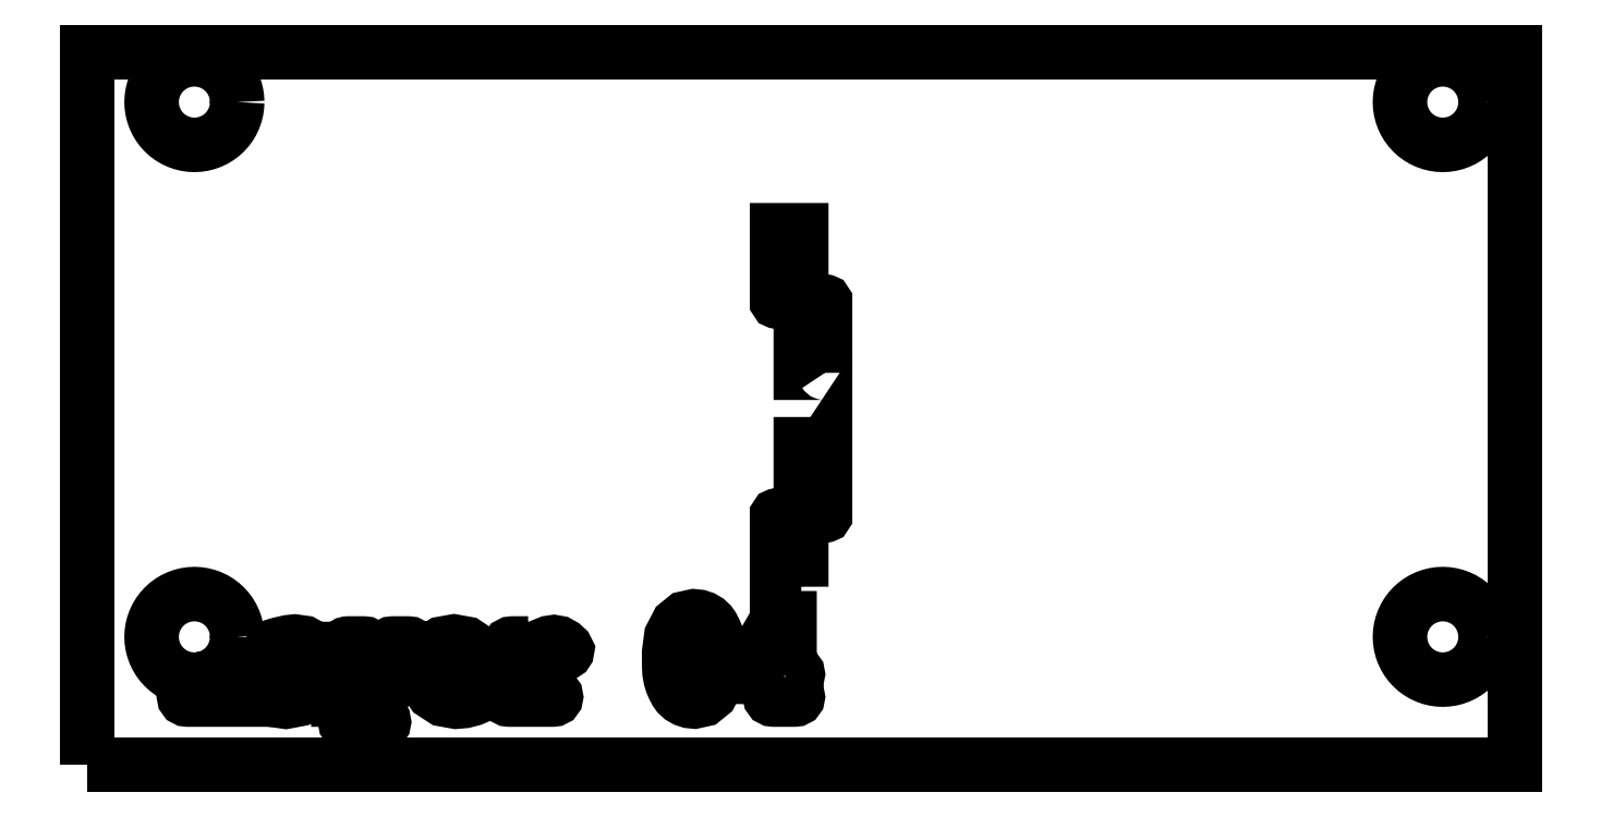
<metadata>
{"format":"dxf","ext":"dxf","renderer":"ezdxf+matplotlib","layout":"modelspace","background":"white","min_lineweight":24,"dpi":150}
</metadata>
<code>
0
SECTION
2
ENTITIES
0
LWPOLYLINE
8
003_adhesive
90
4
70
1
10
16.31
20
3.483
10
14.6
20
3.483
10
16.15
20
6.157
10
16.31
20
6.157
0
LWPOLYLINE
8
003_adhesive
90
17
70
1
10
-10.21
20
3.421
10
-10.21
20
2.748
10
-10.56
20
2.449
10
-10.91
20
2.244
10
-11.26
20
2.126
10
-11.65
20
2.086
10
-12.01
20
2.133
10
-12.28
20
2.275
10
-12.44
20
2.486
10
-12.49
20
2.741
10
-12.42
20
3.018
10
-12.21
20
3.254
10
-11.76
20
3.469
10
-11.17
20
3.541
10
-10.91
20
3.534
10
-10.66
20
3.512
10
-10.43
20
3.475
0
LWPOLYLINE
8
003_adhesive
90
26
70
1
10
12.37
20
4.52
10
12.37
20
3.847
10
12.29
20
3.192
10
12.07
20
2.623
10
11.73
20
2.228
10
11.27
20
2.097
10
11.03
20
2.13
10
10.8
20
2.228
10
10.67
20
2.327
10
10.57
20
2.443
10
10.42
20
2.703
10
10.29
20
3.039
10
10.2
20
3.428
10
10.17
20
3.847
10
10.17
20
4.52
10
10.24
20
5.175
10
10.46
20
5.742
10
10.81
20
6.135
10
11.27
20
6.266
10
11.51
20
6.234
10
11.73
20
6.139
10
11.86
20
6.038
10
11.97
20
5.92
10
12.11
20
5.661
10
12.24
20
5.326
10
12.33
20
4.938
0
LWPOLYLINE
8
003_adhesive
90
9
70
1
10
-0.8011
20
3.712
10
-3.602
20
3.712
10
-3.435
20
4.175
10
-3.122
20
4.538
10
-2.699
20
4.773
10
-2.202
20
4.851
10
-1.704
20
4.772
10
-1.279
20
4.534
10
-0.9661
20
4.171
0
LWPOLYLINE
8
003_adhesive
90
4
70
1
10
-22.74
20
-1.768
10
-22.74
20
38.23
10
57.26
20
38.23
10
57.26
20
-1.768
0
LWPOLYLINE
8
003_adhesive
90
32
70
1
10
17.28
20
8.233
10
17.28
20
12.23
10
18.6
20
12.23
10
18.6
20
12.23
10
18.6
20
12.23
10
18.61
20
12.23
10
18.61
20
12.23
10
18.61
20
16.23
10
18.61
20
16.23
10
18.61
20
16.23
10
18.61
20
16.23
10
18.61
20
16.23
10
18.61
20
16.23
10
18.61
20
16.23
10
18.61
20
16.23
10
18.6
20
16.23
10
18.6
20
16.23
10
18.6
20
16.23
10
18.6
20
16.23
10
18.6
20
16.23
10
18.6
20
16.23
10
18.6
20
16.23
10
18.6
20
16.23
10
18.6
20
16.23
10
17.25
20
16.23
10
17.25
20
12.24
10
15.93
20
12.24
10
15.92
20
12.24
10
15.92
20
12.23
10
15.92
20
12.23
10
15.92
20
12.23
10
15.92
20
8.233
0
LWPOLYLINE
8
003_adhesive
90
32
70
1
10
18.61
20
20.23
10
18.61
20
24.23
10
18.61
20
24.23
10
18.6
20
24.23
10
18.6
20
24.24
10
18.6
20
24.24
10
17.28
20
24.24
10
17.28
20
28.23
10
15.92
20
28.23
10
15.92
20
24.23
10
15.92
20
24.23
10
15.92
20
24.23
10
15.92
20
24.23
10
15.93
20
24.23
10
17.25
20
24.23
10
17.25
20
20.24
10
18.6
20
20.24
10
18.6
20
20.24
10
18.6
20
20.24
10
18.6
20
20.24
10
18.6
20
20.24
10
18.6
20
20.24
10
18.6
20
20.24
10
18.6
20
20.24
10
18.61
20
20.24
10
18.61
20
20.24
10
18.61
20
20.24
10
18.61
20
20.24
10
18.61
20
20.23
10
18.61
20
20.23
10
18.61
20
20.23
10
18.61
20
20.23
0
LWPOLYLINE
8
003_adhesive
90
64
70
1
10
55.65
20
5.421
10
55.63
20
5.656
10
55.6
20
5.889
10
55.54
20
6.118
10
55.46
20
6.339
10
55.36
20
6.552
10
55.24
20
6.754
10
55.1
20
6.943
10
54.94
20
7.118
10
54.77
20
7.276
10
54.58
20
7.416
10
54.38
20
7.537
10
54.16
20
7.638
10
53.94
20
7.718
10
53.71
20
7.775
10
53.48
20
7.809
10
53.25
20
7.821
10
53.01
20
7.809
10
52.78
20
7.775
10
52.55
20
7.718
10
52.33
20
7.638
10
52.11
20
7.537
10
51.91
20
7.416
10
51.72
20
7.276
10
51.55
20
7.118
10
51.39
20
6.943
10
51.25
20
6.754
10
51.13
20
6.552
10
51.03
20
6.339
10
50.95
20
6.118
10
50.89
20
5.889
10
50.86
20
5.656
10
50.85
20
5.421
10
50.86
20
5.186
10
50.89
20
4.953
10
50.95
20
4.724
10
51.03
20
4.502
10
51.13
20
4.29
10
51.25
20
4.088
10
51.39
20
3.898
10
51.55
20
3.724
10
51.72
20
3.566
10
51.91
20
3.425
10
52.11
20
3.304
10
52.33
20
3.204
10
52.55
20
3.124
10
52.78
20
3.067
10
53.01
20
3.032
10
53.25
20
3.021
10
53.48
20
3.032
10
53.71
20
3.067
10
53.94
20
3.124
10
54.16
20
3.204
10
54.38
20
3.304
10
54.58
20
3.425
10
54.77
20
3.566
10
54.94
20
3.724
10
55.1
20
3.898
10
55.24
20
4.088
10
55.36
20
4.29
10
55.46
20
4.502
10
55.54
20
4.724
10
55.6
20
4.953
10
55.63
20
5.186
0
LWPOLYLINE
8
003_adhesive
90
64
70
1
10
-14.35
20
35.42
10
-14.37
20
35.66
10
-14.4
20
35.89
10
-14.46
20
36.12
10
-14.54
20
36.34
10
-14.64
20
36.55
10
-14.76
20
36.75
10
-14.9
20
36.94
10
-15.06
20
37.12
10
-15.23
20
37.28
10
-15.42
20
37.42
10
-15.62
20
37.54
10
-15.84
20
37.64
10
-16.06
20
37.72
10
-16.29
20
37.77
10
-16.52
20
37.81
10
-16.75
20
37.82
10
-16.99
20
37.81
10
-17.22
20
37.77
10
-17.45
20
37.72
10
-17.67
20
37.64
10
-17.89
20
37.54
10
-18.09
20
37.42
10
-18.28
20
37.28
10
-18.45
20
37.12
10
-18.61
20
36.94
10
-18.75
20
36.75
10
-18.87
20
36.55
10
-18.97
20
36.34
10
-19.05
20
36.12
10
-19.11
20
35.89
10
-19.14
20
35.66
10
-19.15
20
35.42
10
-19.14
20
35.19
10
-19.11
20
34.95
10
-19.05
20
34.72
10
-18.97
20
34.5
10
-18.87
20
34.29
10
-18.75
20
34.09
10
-18.61
20
33.9
10
-18.45
20
33.72
10
-18.28
20
33.57
10
-18.09
20
33.43
10
-17.89
20
33.3
10
-17.67
20
33.2
10
-17.45
20
33.12
10
-17.22
20
33.07
10
-16.99
20
33.03
10
-16.75
20
33.02
10
-16.52
20
33.03
10
-16.29
20
33.07
10
-16.06
20
33.12
10
-15.84
20
33.2
10
-15.62
20
33.3
10
-15.42
20
33.43
10
-15.23
20
33.57
10
-15.06
20
33.72
10
-14.9
20
33.9
10
-14.76
20
34.09
10
-14.64
20
34.29
10
-14.54
20
34.5
10
-14.46
20
34.72
10
-14.4
20
34.95
10
-14.37
20
35.19
0
LWPOLYLINE
8
003_adhesive
90
36
70
1
10
16.31
20
3.177
10
16.31
20
2.206
10
15.74
20
2.206
10
15.64
20
2.196
10
15.58
20
2.164
10
15.54
20
2.116
10
15.53
20
2.053
10
15.54
20
1.993
10
15.58
20
1.944
10
15.64
20
1.911
10
15.74
20
1.901
10
16.87
20
1.901
10
16.97
20
1.911
10
17.03
20
1.944
10
17.07
20
1.993
10
17.08
20
2.053
10
17.07
20
2.116
10
17.03
20
2.164
10
16.97
20
2.196
10
16.87
20
2.206
10
16.62
20
2.206
10
16.62
20
3.177
10
16.87
20
3.177
10
16.97
20
3.188
10
17.03
20
3.221
10
17.07
20
3.27
10
17.08
20
3.33
10
17.07
20
3.392
10
17.03
20
3.441
10
16.97
20
3.473
10
16.87
20
3.483
10
16.62
20
3.483
10
16.62
20
6.466
10
15.98
20
6.466
10
14.28
20
3.53
10
14.28
20
3.177
0
LWPOLYLINE
8
003_adhesive
90
87
70
1
10
-14.35
20
5.421
10
-14.37
20
5.656
10
-14.4
20
5.889
10
-14.46
20
6.118
10
-14.54
20
6.339
10
-14.64
20
6.552
10
-14.76
20
6.754
10
-14.9
20
6.943
10
-15.06
20
7.118
10
-15.23
20
7.276
10
-15.42
20
7.416
10
-15.62
20
7.537
10
-15.84
20
7.638
10
-16.06
20
7.718
10
-16.29
20
7.775
10
-16.52
20
7.809
10
-16.75
20
7.821
10
-16.99
20
7.809
10
-17.22
20
7.775
10
-17.45
20
7.718
10
-17.67
20
7.638
10
-17.89
20
7.537
10
-18.09
20
7.416
10
-18.28
20
7.276
10
-18.45
20
7.118
10
-18.61
20
6.943
10
-18.75
20
6.754
10
-18.87
20
6.552
10
-18.97
20
6.339
10
-19.05
20
6.118
10
-19.11
20
5.889
10
-19.14
20
5.656
10
-19.15
20
5.421
10
-19.14
20
5.186
10
-19.11
20
4.953
10
-19.05
20
4.724
10
-18.97
20
4.502
10
-18.87
20
4.29
10
-18.75
20
4.088
10
-18.61
20
3.898
10
-18.45
20
3.724
10
-18.28
20
3.566
10
-18.09
20
3.425
10
-17.89
20
3.304
10
-17.67
20
3.204
10
-17.45
20
3.124
10
-17.22
20
3.067
10
-16.99
20
3.032
10
-16.75
20
3.021
10
-16.52
20
3.032
10
-16.4
20
3.051
10
-16.4
20
2.206
10
-17.12
20
2.206
10
-17.22
20
2.196
10
-17.28
20
2.164
10
-17.32
20
2.116
10
-17.33
20
2.053
10
-17.32
20
1.993
10
-17.28
20
1.944
10
-17.22
20
1.911
10
-17.12
20
1.901
10
-13.75
20
1.901
10
-13.75
20
3.421
10
-13.76
20
3.517
10
-13.79
20
3.579
10
-13.84
20
3.613
10
-13.9
20
3.625
10
-13.96
20
3.613
10
-14.01
20
3.578
10
-14.05
20
3.515
10
-14.06
20
3.421
10
-14.06
20
2.206
10
-16.09
20
2.206
10
-16.09
20
3.117
10
-16.06
20
3.124
10
-15.84
20
3.204
10
-15.62
20
3.304
10
-15.42
20
3.425
10
-15.23
20
3.566
10
-15.06
20
3.724
10
-14.9
20
3.898
10
-14.76
20
4.088
10
-14.64
20
4.29
10
-14.54
20
4.502
10
-14.46
20
4.724
10
-14.4
20
4.953
10
-14.37
20
5.186
0
LWPOLYLINE
8
003_adhesive
90
64
70
1
10
55.65
20
35.42
10
55.63
20
35.66
10
55.6
20
35.89
10
55.54
20
36.12
10
55.46
20
36.34
10
55.36
20
36.55
10
55.24
20
36.75
10
55.1
20
36.94
10
54.94
20
37.12
10
54.77
20
37.28
10
54.58
20
37.42
10
54.38
20
37.54
10
54.16
20
37.64
10
53.94
20
37.72
10
53.71
20
37.77
10
53.48
20
37.81
10
53.25
20
37.82
10
53.01
20
37.81
10
52.78
20
37.77
10
52.55
20
37.72
10
52.33
20
37.64
10
52.11
20
37.54
10
51.91
20
37.42
10
51.72
20
37.28
10
51.55
20
37.12
10
51.39
20
36.94
10
51.25
20
36.75
10
51.13
20
36.55
10
51.03
20
36.34
10
50.95
20
36.12
10
50.89
20
35.89
10
50.86
20
35.66
10
50.85
20
35.42
10
50.86
20
35.19
10
50.89
20
34.95
10
50.95
20
34.72
10
51.03
20
34.5
10
51.13
20
34.29
10
51.25
20
34.09
10
51.39
20
33.9
10
51.55
20
33.72
10
51.72
20
33.57
10
51.91
20
33.43
10
52.11
20
33.3
10
52.33
20
33.2
10
52.55
20
33.12
10
52.78
20
33.07
10
53.01
20
33.03
10
53.25
20
33.02
10
53.48
20
33.03
10
53.71
20
33.07
10
53.94
20
33.12
10
54.16
20
33.2
10
54.38
20
33.3
10
54.58
20
33.43
10
54.77
20
33.57
10
54.94
20
33.72
10
55.1
20
33.9
10
55.24
20
34.09
10
55.36
20
34.29
10
55.46
20
34.5
10
55.54
20
34.72
10
55.6
20
34.95
10
55.63
20
35.19
0
LWPOLYLINE
8
003_adhesive
90
65
70
1
10
-6.596
20
1.901
10
-7.135
20
0.802
10
-8.091
20
0.802
10
-8.185
20
0.7915
10
-8.248
20
0.7601
10
-8.283
20
0.7115
10
-8.295
20
0.6492
10
-8.283
20
0.5869
10
-8.248
20
0.5382
10
-8.185
20
0.5068
10
-8.091
20
0.4964
10
-6.331
20
0.4964
10
-6.237
20
0.5073
10
-6.174
20
0.54
10
-6.139
20
0.5892
10
-6.127
20
0.6492
10
-6.139
20
0.7115
10
-6.174
20
0.7601
10
-6.237
20
0.7915
10
-6.331
20
0.802
10
-6.807
20
0.802
10
-4.872
20
4.742
10
-4.737
20
4.745
10
-4.668
20
4.754
10
-4.634
20
4.774
10
-4.603
20
4.807
10
-4.581
20
4.849
10
-4.574
20
4.894
10
-4.586
20
4.957
10
-4.621
20
5.007
10
-4.685
20
5.04
10
-4.781
20
5.051
10
-5.614
20
5.051
10
-5.708
20
5.04
10
-5.771
20
5.007
10
-5.806
20
4.958
10
-5.818
20
4.898
10
-5.806
20
4.835
10
-5.771
20
4.785
10
-5.708
20
4.753
10
-5.614
20
4.742
10
-5.203
20
4.742
10
-6.433
20
2.235
10
-7.68
20
4.742
10
-7.269
20
4.742
10
-7.176
20
4.753
10
-7.113
20
4.785
10
-7.077
20
4.834
10
-7.066
20
4.894
10
-7.077
20
4.957
10
-7.113
20
5.007
10
-7.176
20
5.04
10
-7.269
20
5.051
10
-8.106
20
5.051
10
-8.176
20
5.047
10
-8.224
20
5.034
10
-8.259
20
5.013
10
-8.286
20
4.98
10
-8.304
20
4.939
10
-8.31
20
4.894
10
-8.298
20
4.834
10
-8.262
20
4.785
10
-8.2
20
4.753
10
-8.106
20
4.742
10
-8.015
20
4.742
0
LWPOLYLINE
8
003_adhesive
90
49
70
1
10
-10.21
20
1.901
10
-9.492
20
1.901
10
-9.396
20
1.911
10
-9.332
20
1.944
10
-9.297
20
1.993
10
-9.285
20
2.053
10
-9.297
20
2.116
10
-9.332
20
2.164
10
-9.396
20
2.196
10
-9.492
20
2.206
10
-9.9
20
2.206
10
-9.9
20
4.229
10
-9.981
20
4.57
10
-10.22
20
4.874
10
-10.61
20
5.089
10
-11.13
20
5.16
10
-11.49
20
5.122
10
-11.98
20
5.007
10
-12.27
20
4.923
10
-12.4
20
4.858
10
-12.42
20
4.815
10
-12.43
20
4.76
10
-12.42
20
4.7
10
-12.39
20
4.651
10
-12.34
20
4.618
10
-12.29
20
4.607
10
-12.24
20
4.616
10
-12.14
20
4.643
10
-11.57
20
4.799
10
-11.14
20
4.851
10
-10.73
20
4.804
10
-10.44
20
4.665
10
-10.27
20
4.463
10
-10.21
20
4.229
10
-10.21
20
3.734
10
-10.49
20
3.784
10
-10.74
20
3.819
10
-10.98
20
3.84
10
-11.2
20
3.847
10
-11.89
20
3.764
10
-12.39
20
3.516
10
-12.7
20
3.156
10
-12.8
20
2.741
10
-12.72
20
2.368
10
-12.49
20
2.059
10
-12.12
20
1.85
10
-11.63
20
1.781
10
-10.9
20
1.921
10
-10.21
20
2.341
0
LWPOLYLINE
8
003_adhesive
90
33
70
1
10
-0.4919
20
3.403
10
-0.6073
20
4.109
10
-0.9684
20
4.671
10
-1.519
20
5.038
10
-2.202
20
5.16
10
-2.87
20
5.041
10
-3.422
20
4.683
10
-3.792
20
4.16
10
-3.915
20
3.541
10
-3.784
20
2.864
10
-3.389
20
2.295
10
-2.799
20
1.909
10
-2.078
20
1.781
10
-1.615
20
1.82
10
-1.163
20
1.939
10
-0.7851
20
2.103
10
-0.5428
20
2.279
10
-0.4991
20
2.338
10
-0.4846
20
2.399
10
-0.4955
20
2.457
10
-0.5282
20
2.506
10
-0.5755
20
2.54
10
-0.6301
20
2.552
10
-0.6856
20
2.538
10
-0.7501
20
2.497
10
-1.021
20
2.33
10
-1.361
20
2.199
10
-1.728
20
2.114
10
-2.078
20
2.086
10
-2.643
20
2.177
10
-3.109
20
2.448
10
-3.442
20
2.868
10
-3.606
20
3.403
0
LWPOLYLINE
8
003_adhesive
90
56
70
1
10
1.96
20
5.051
10
1.091
20
5.051
10
0.995
20
5.04
10
0.9327
20
5.007
10
0.8986
20
4.958
10
0.8872
20
4.898
10
0.8991
20
4.835
10
0.9345
20
4.785
10
0.9973
20
4.753
10
1.091
20
4.742
10
1.655
20
4.742
10
1.655
20
2.195
10
0.9163
20
2.195
10
0.8204
20
2.185
10
0.7581
20
2.153
10
0.724
20
2.107
10
0.7126
20
2.05
10
0.7245
20
1.99
10
0.7599
20
1.942
10
0.8227
20
1.911
10
0.9163
20
1.901
10
3.314
20
1.901
10
3.41
20
1.911
10
3.474
20
1.944
10
3.509
20
1.993
10
3.521
20
2.053
10
3.509
20
2.116
10
3.474
20
2.164
10
3.41
20
2.196
10
3.314
20
2.206
10
1.96
20
2.206
10
1.96
20
3.879
10
2.552
20
4.386
10
2.937
20
4.662
10
3.199
20
4.782
10
3.419
20
4.822
10
3.511
20
4.81
10
3.605
20
4.774
10
3.707
20
4.707
10
3.827
20
4.6
10
3.885
20
4.545
10
3.921
20
4.518
10
3.949
20
4.508
10
3.983
20
4.505
10
4.046
20
4.517
10
4.098
20
4.551
10
4.132
20
4.602
10
4.143
20
4.665
10
4.084
20
4.782
10
3.908
20
4.944
10
3.664
20
5.081
10
3.401
20
5.127
10
3.139
20
5.089
10
2.853
20
4.973
10
2.482
20
4.722
10
1.96
20
4.28
0
LWPOLYLINE
8
003_adhesive
90
30
70
1
10
12.67
20
3.803
10
12.67
20
4.56
10
12.65
20
4.954
10
12.59
20
5.295
10
12.52
20
5.525
10
12.41
20
5.778
10
12.29
20
6.008
10
12.18
20
6.168
10
11.99
20
6.339
10
11.77
20
6.468
10
11.53
20
6.548
10
11.26
20
6.575
10
10.75
20
6.462
10
10.34
20
6.124
10
9.983
20
5.446
10
9.866
20
4.56
10
9.866
20
3.803
10
9.887
20
3.411
10
9.95
20
3.072
10
10.02
20
2.839
10
10.13
20
2.584
10
10.25
20
2.355
10
10.36
20
2.199
10
10.55
20
2.027
10
10.77
20
1.899
10
11.01
20
1.818
10
11.27
20
1.791
10
11.79
20
1.904
10
12.2
20
2.243
10
12.55
20
2.92
0
ENDSEC
0
EOF

</code>
